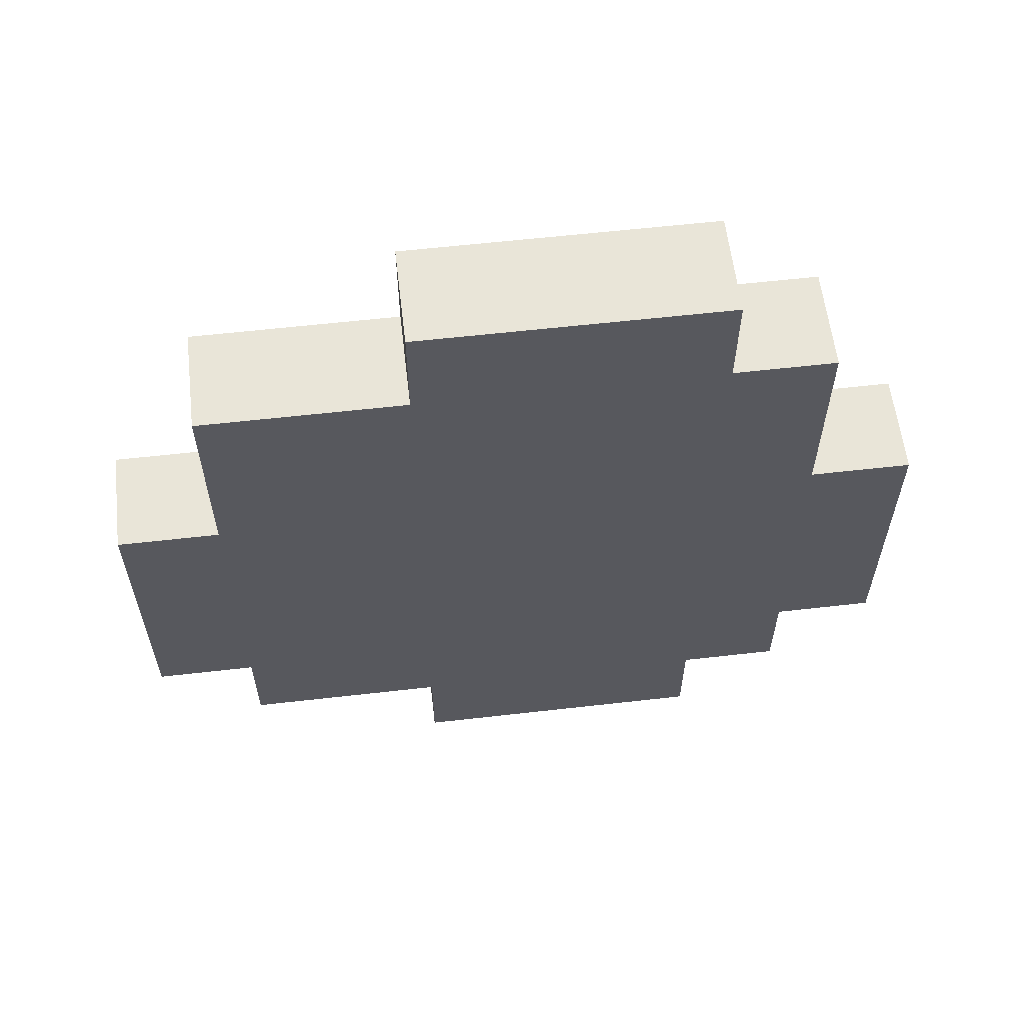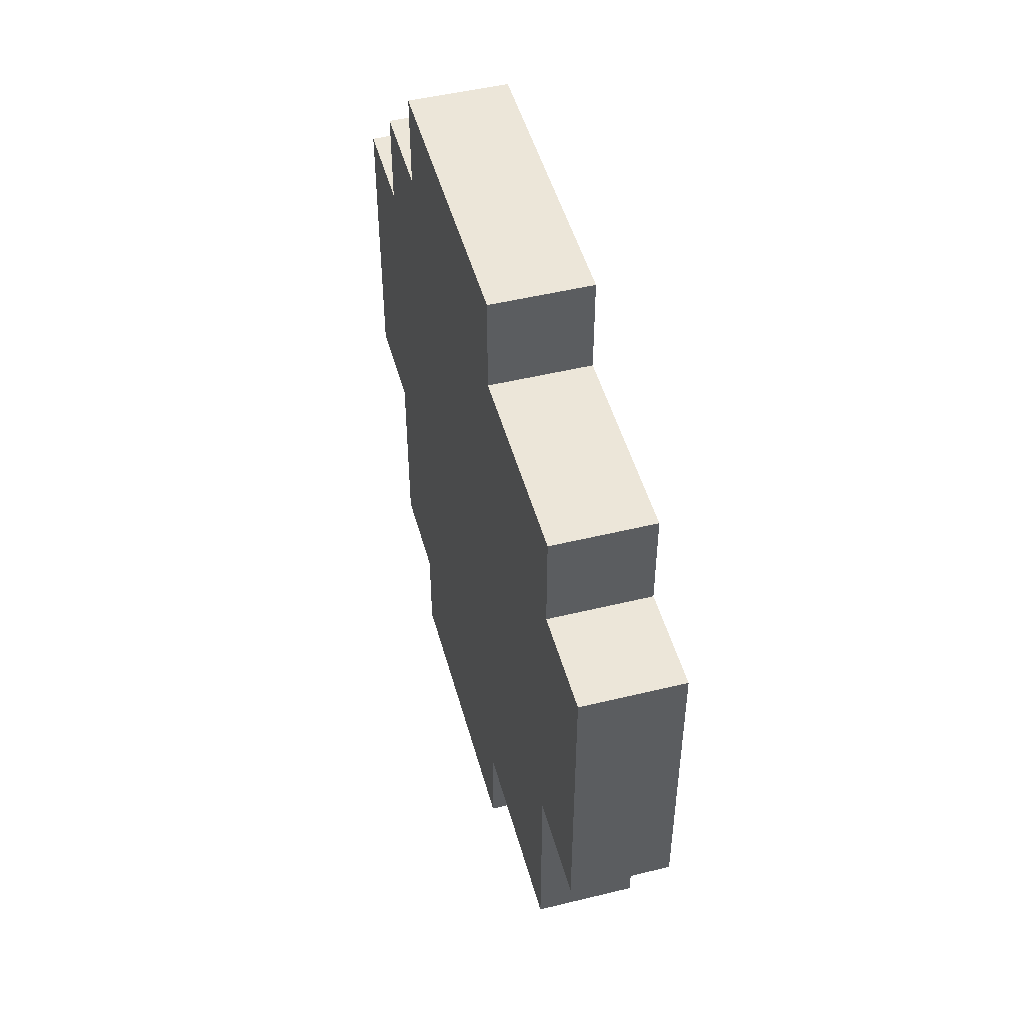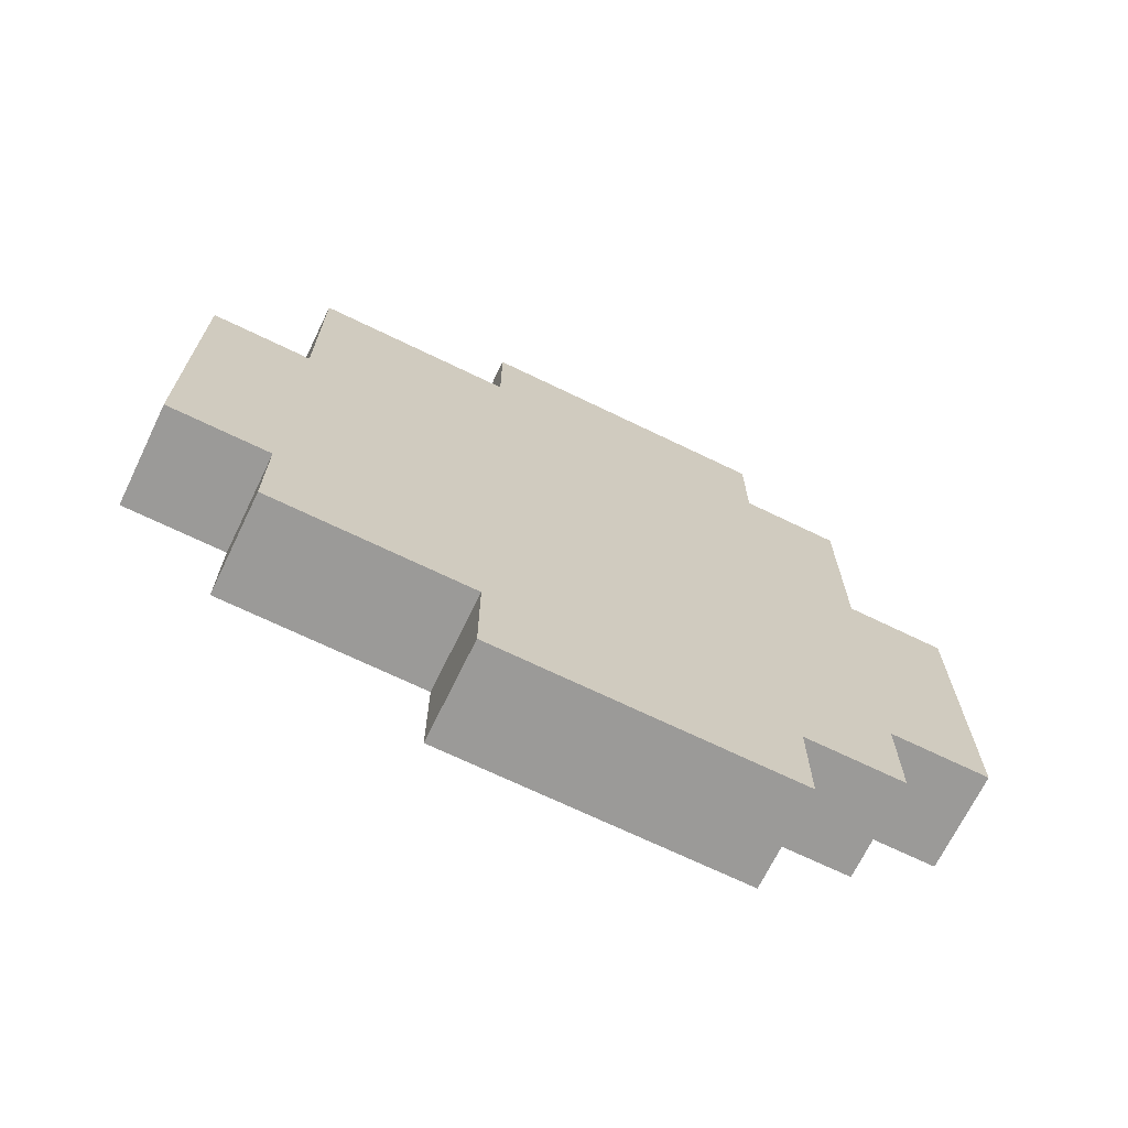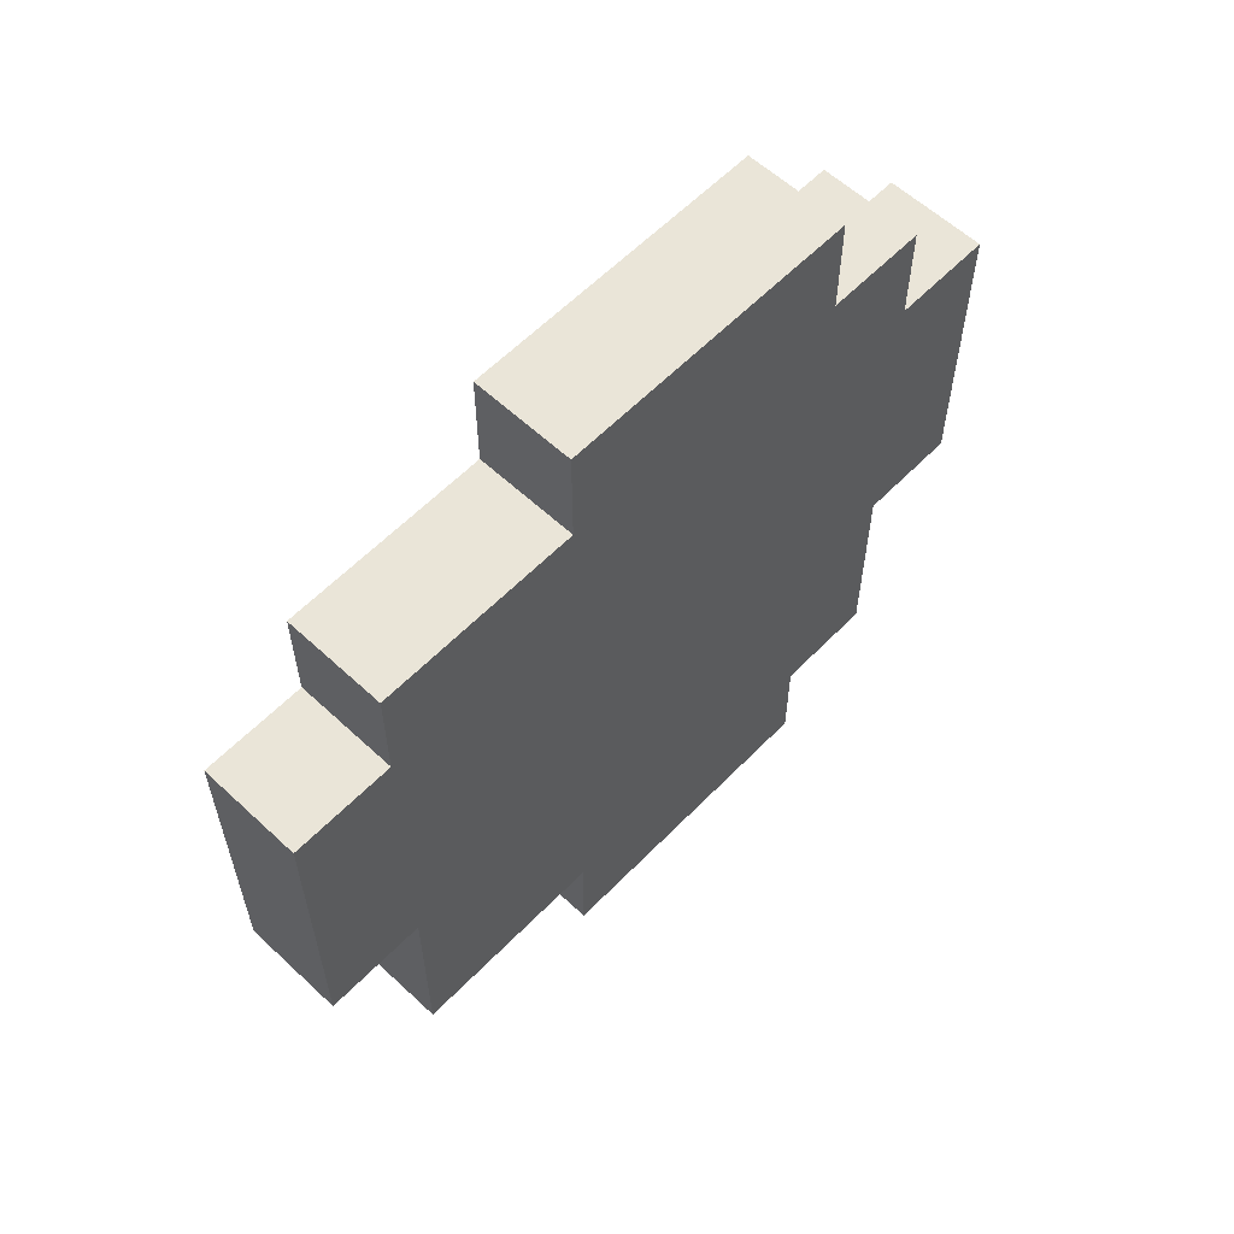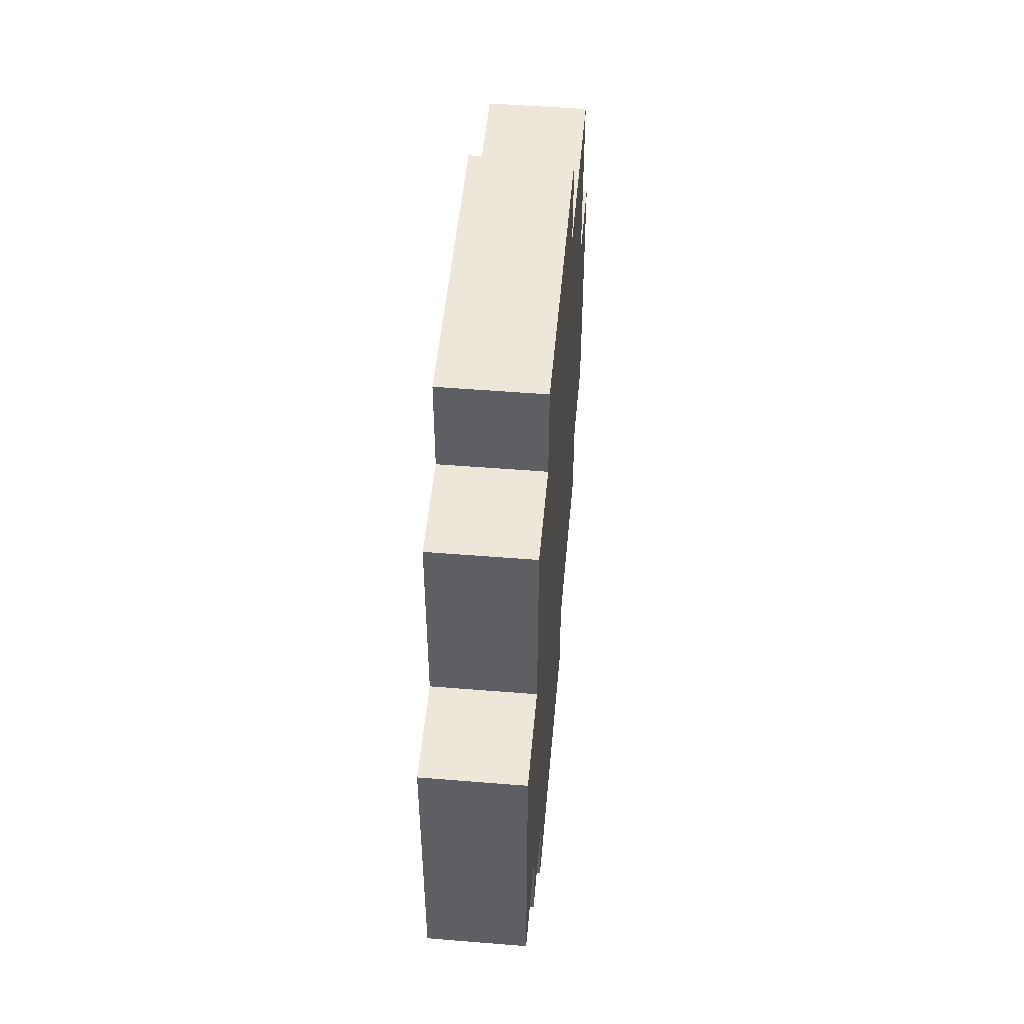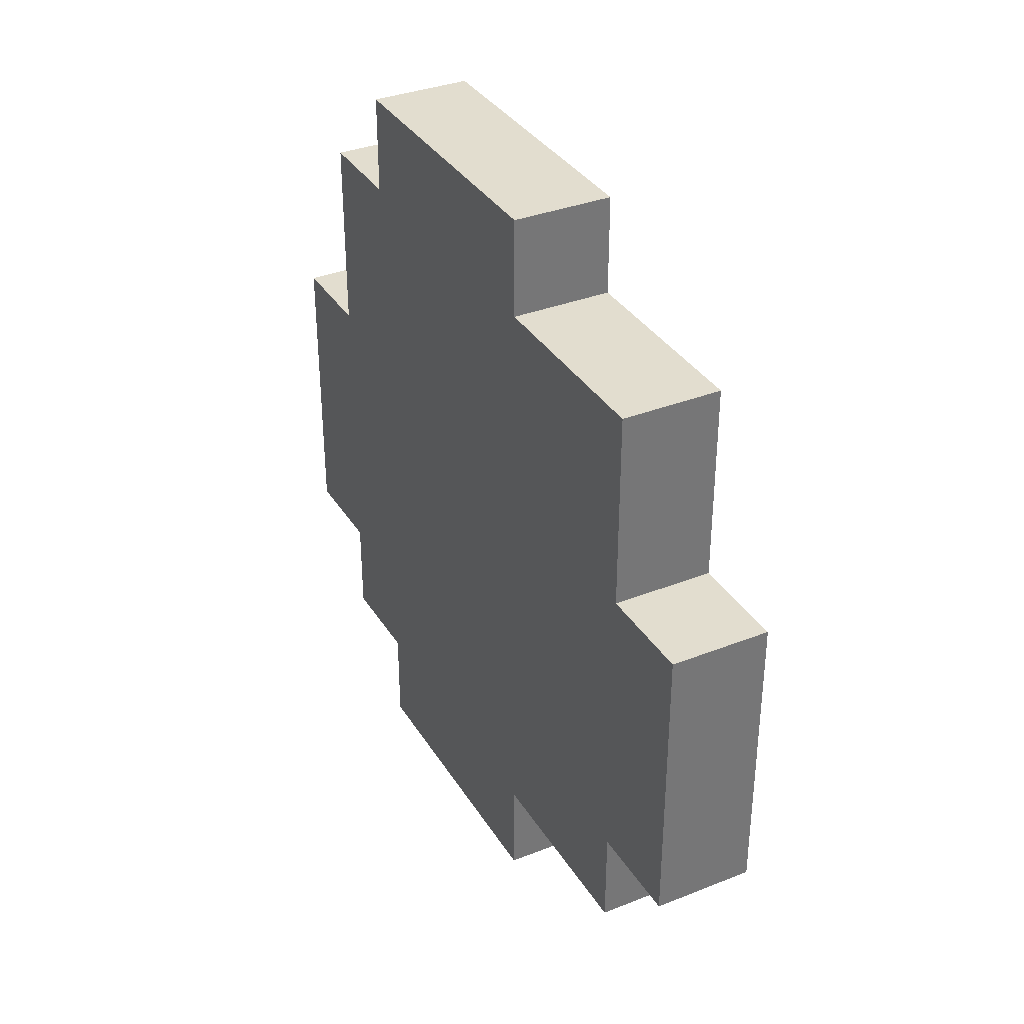
<metadata>
{"format":"obj","ext":"obj","renderer":"f3d","projection":"perspective","resolution":1024,"background":"white","views":[{"elev":59.7,"azim":-96.7,"up":"+Y"},{"elev":48.7,"azim":164.8,"up":"+Z"},{"elev":-69.3,"azim":-115.9,"up":"+Y"},{"elev":59.2,"azim":-136.3,"up":"+Z"},{"elev":50.2,"azim":5.1,"up":"+Y"},{"elev":35.0,"azim":152.3,"up":"+Y"}]}
</metadata>
<code>
o
v -5.8 3 1.2
v -5.8 3 0.9
v -5.8 3.1 1.3
v -5.8 3.1 1.2
v -5.8 3.1 0.9
v -5.8 3.1 0.7
v -5.8 3.2 1.4
v -5.8 3.2 1.3
v -5.8 3.2 0.7
v -5.8 3.2 0.6
v -5.8 3.5 1.4
v -5.8 3.5 1.3
v -5.8 3.5 0.7
v -5.8 3.5 0.6
v -5.8 3.7 1.3
v -5.8 3.7 1.2
v -5.8 3.7 0.9
v -5.8 3.7 0.7
v -5.8 3.8 1.2
v -5.8 3.8 0.9
v -5.7 3 1.2
v -5.7 3 0.9
v -5.7 3.1 1.3
v -5.7 3.1 1.2
v -5.7 3.1 0.9
v -5.7 3.1 0.7
v -5.7 3.2 1.4
v -5.7 3.2 1.3
v -5.7 3.2 0.7
v -5.7 3.2 0.6
v -5.7 3.5 1.4
v -5.7 3.5 1.3
v -5.7 3.5 0.7
v -5.7 3.5 0.6
v -5.7 3.7 1.3
v -5.7 3.7 1.2
v -5.7 3.7 0.9
v -5.7 3.7 0.7
v -5.7 3.8 1.2
v -5.7 3.8 0.9
v -5.8 3.2 1.4
v -5.8 3.5 1.4
v -5.7 3.2 1.4
v -5.7 3.5 1.4
v -5.8 3.1 1.3
v -5.8 3.2 1.3
v -5.8 3.5 1.3
v -5.8 3.7 1.3
v -5.7 3.1 1.3
v -5.7 3.2 1.3
v -5.7 3.5 1.3
v -5.7 3.7 1.3
v -5.8 3 1.2
v -5.8 3.1 1.2
v -5.8 3.7 1.2
v -5.8 3.8 1.2
v -5.7 3 1.2
v -5.7 3.1 1.2
v -5.7 3.7 1.2
v -5.7 3.8 1.2
v -5.8 3 0.9
v -5.8 3.1 0.9
v -5.8 3.7 0.9
v -5.8 3.8 0.9
v -5.7 3 0.9
v -5.7 3.1 0.9
v -5.7 3.7 0.9
v -5.7 3.8 0.9
v -5.8 3.1 0.7
v -5.8 3.2 0.7
v -5.8 3.5 0.7
v -5.8 3.7 0.7
v -5.7 3.1 0.7
v -5.7 3.2 0.7
v -5.7 3.5 0.7
v -5.7 3.7 0.7
v -5.8 3.2 0.6
v -5.8 3.5 0.6
v -5.7 3.2 0.6
v -5.7 3.5 0.6
v -5.8 3 1.2
v -5.7 3 1.2
v -5.8 3 0.9
v -5.7 3 0.9
v -5.8 3.1 1.3
v -5.7 3.1 1.3
v -5.8 3.1 1.2
v -5.7 3.1 1.2
v -5.8 3.1 0.9
v -5.7 3.1 0.9
v -5.8 3.1 0.7
v -5.7 3.1 0.7
v -5.8 3.2 1.4
v -5.7 3.2 1.4
v -5.8 3.2 1.3
v -5.7 3.2 1.3
v -5.8 3.2 0.7
v -5.7 3.2 0.7
v -5.8 3.2 0.6
v -5.7 3.2 0.6
v -5.8 3.5 1.4
v -5.7 3.5 1.4
v -5.8 3.5 1.3
v -5.7 3.5 1.3
v -5.8 3.5 0.7
v -5.7 3.5 0.7
v -5.8 3.5 0.6
v -5.7 3.5 0.6
v -5.8 3.7 1.3
v -5.7 3.7 1.3
v -5.8 3.7 1.2
v -5.7 3.7 1.2
v -5.8 3.7 0.9
v -5.7 3.7 0.9
v -5.8 3.7 0.7
v -5.7 3.7 0.7
v -5.8 3.8 1.2
v -5.7 3.8 1.2
v -5.8 3.8 0.9
v -5.7 3.8 0.9
f 4 2 1
f 5 2 4
f 8 4 3
f 8 6 5
f 8 5 4
f 9 6 8
f 11 8 7
f 11 10 9
f 11 9 8
f 12 10 11
f 13 10 12
f 14 10 13
f 15 13 12
f 16 13 15
f 17 13 16
f 18 13 17
f 19 17 16
f 20 17 19
f 21 22 24
f 24 22 25
f 23 24 28
f 25 26 28
f 24 25 28
f 28 26 29
f 27 28 31
f 29 30 31
f 28 29 31
f 31 30 32
f 32 30 33
f 33 30 34
f 32 33 35
f 35 33 36
f 36 33 37
f 37 33 38
f 36 37 39
f 39 37 40
f 43 42 41
f 44 42 43
f 49 46 45
f 50 46 49
f 51 48 47
f 52 48 51
f 57 54 53
f 58 54 57
f 59 56 55
f 60 56 59
f 61 62 65
f 65 62 66
f 63 64 67
f 67 64 68
f 69 70 73
f 73 70 74
f 71 72 75
f 75 72 76
f 77 78 79
f 79 78 80
f 83 82 81
f 84 82 83
f 87 86 85
f 88 86 87
f 91 90 89
f 92 90 91
f 95 94 93
f 96 94 95
f 99 98 97
f 100 98 99
f 101 102 103
f 103 102 104
f 105 106 107
f 107 106 108
f 109 110 111
f 111 110 112
f 113 114 115
f 115 114 116
f 117 118 119
f 119 118 120

</code>
